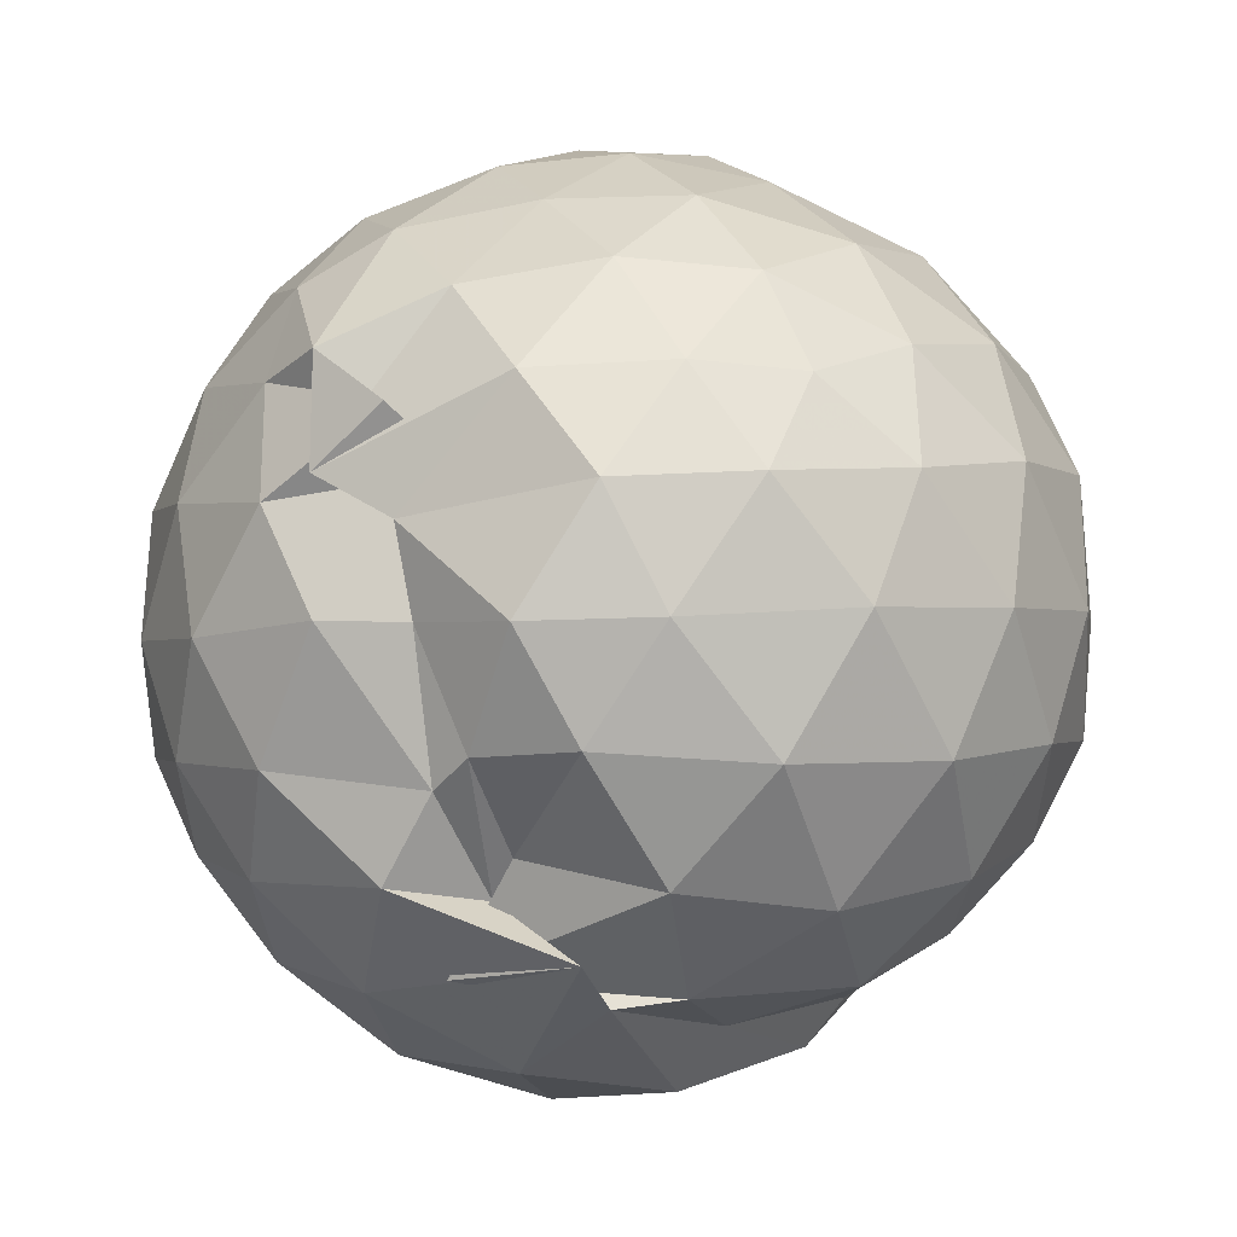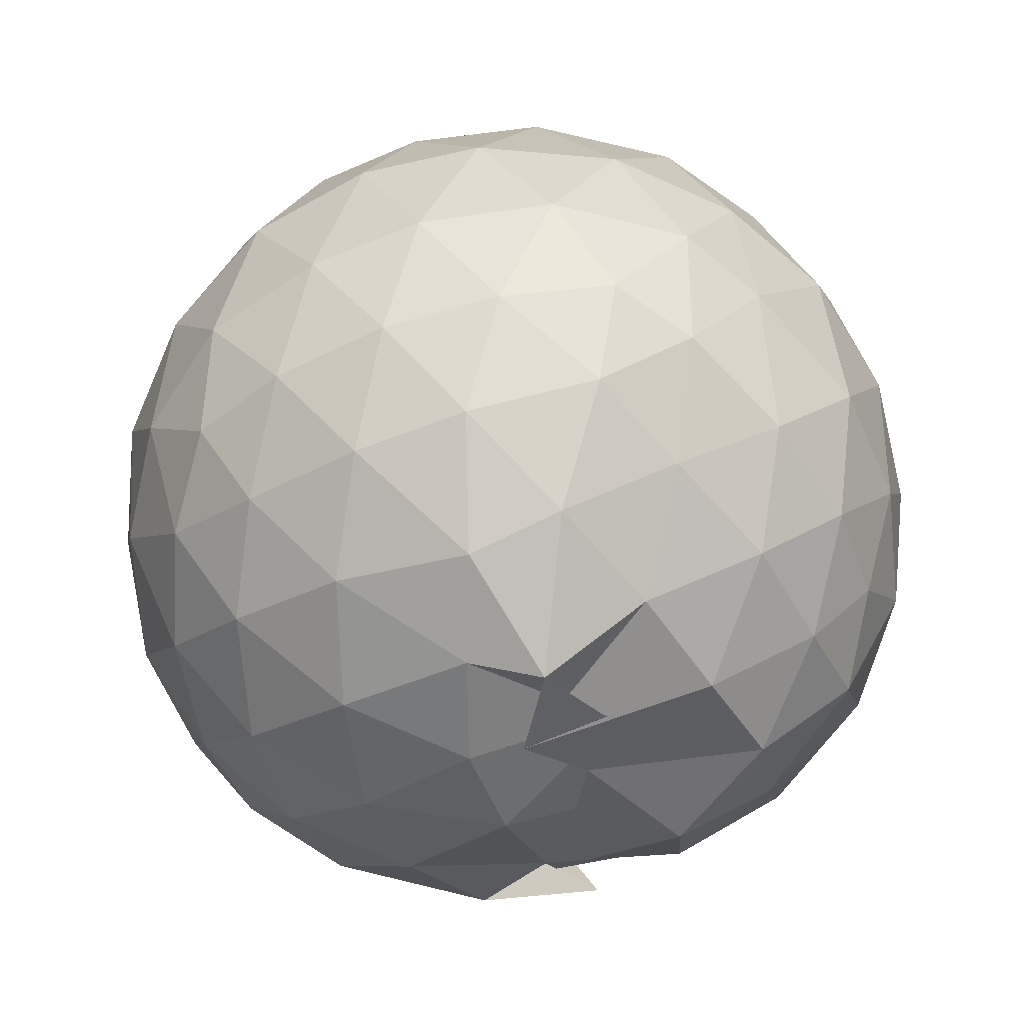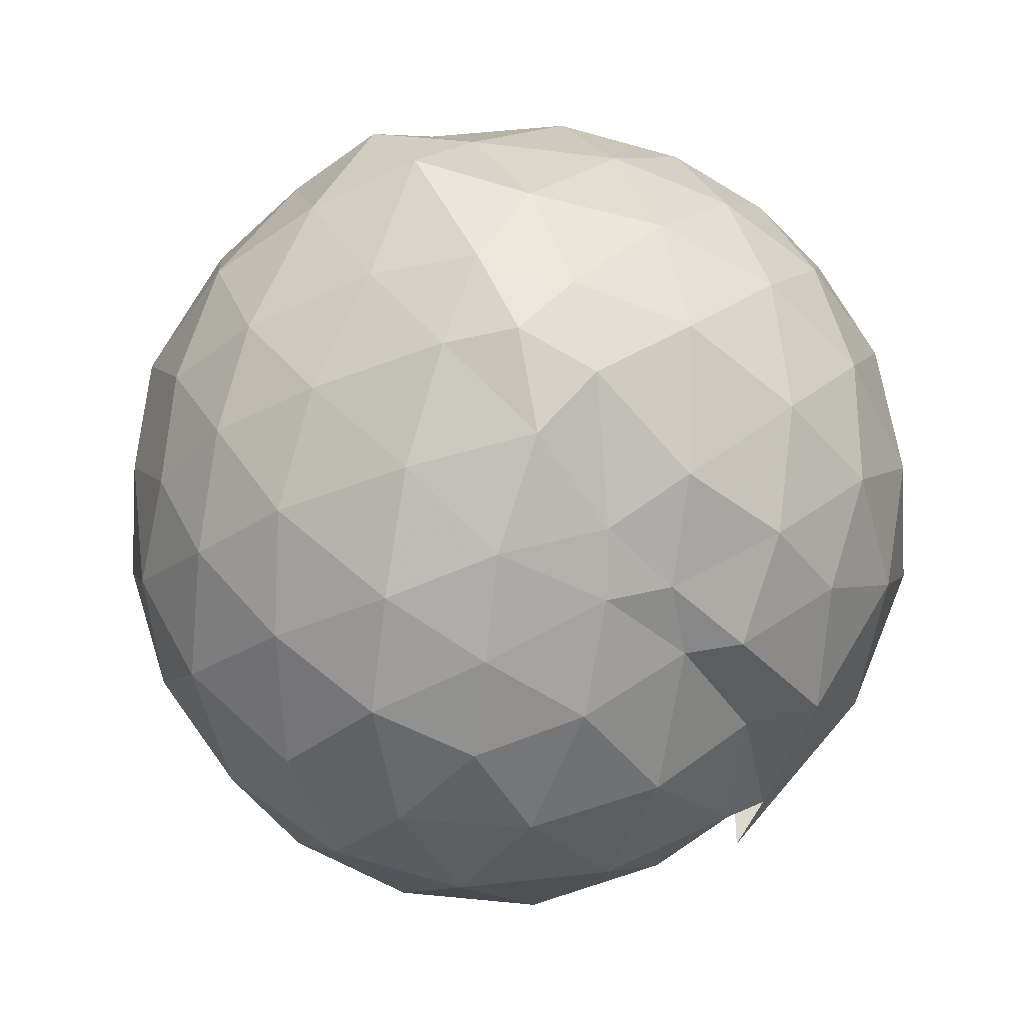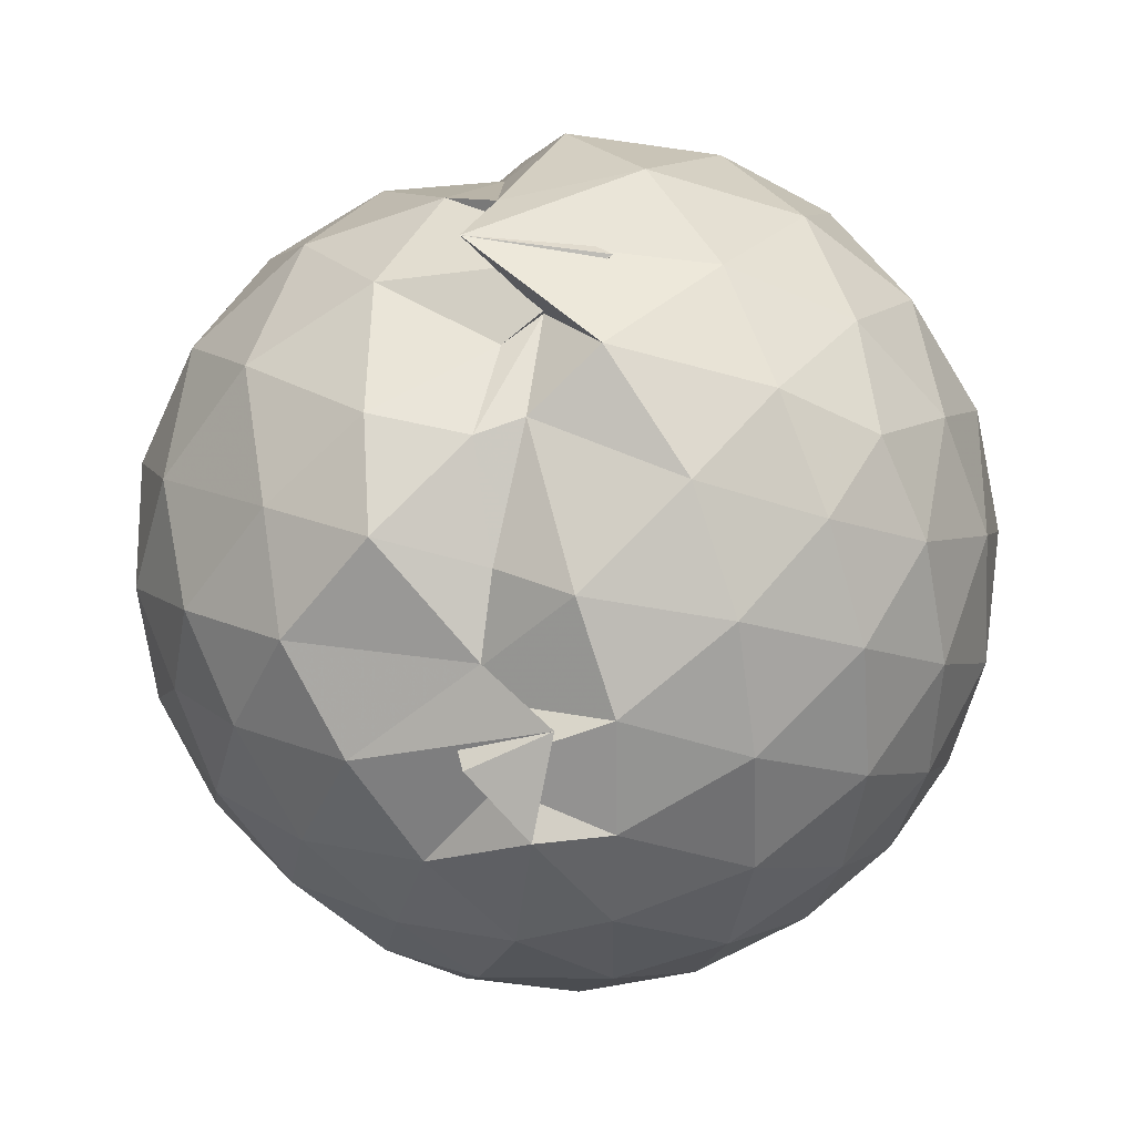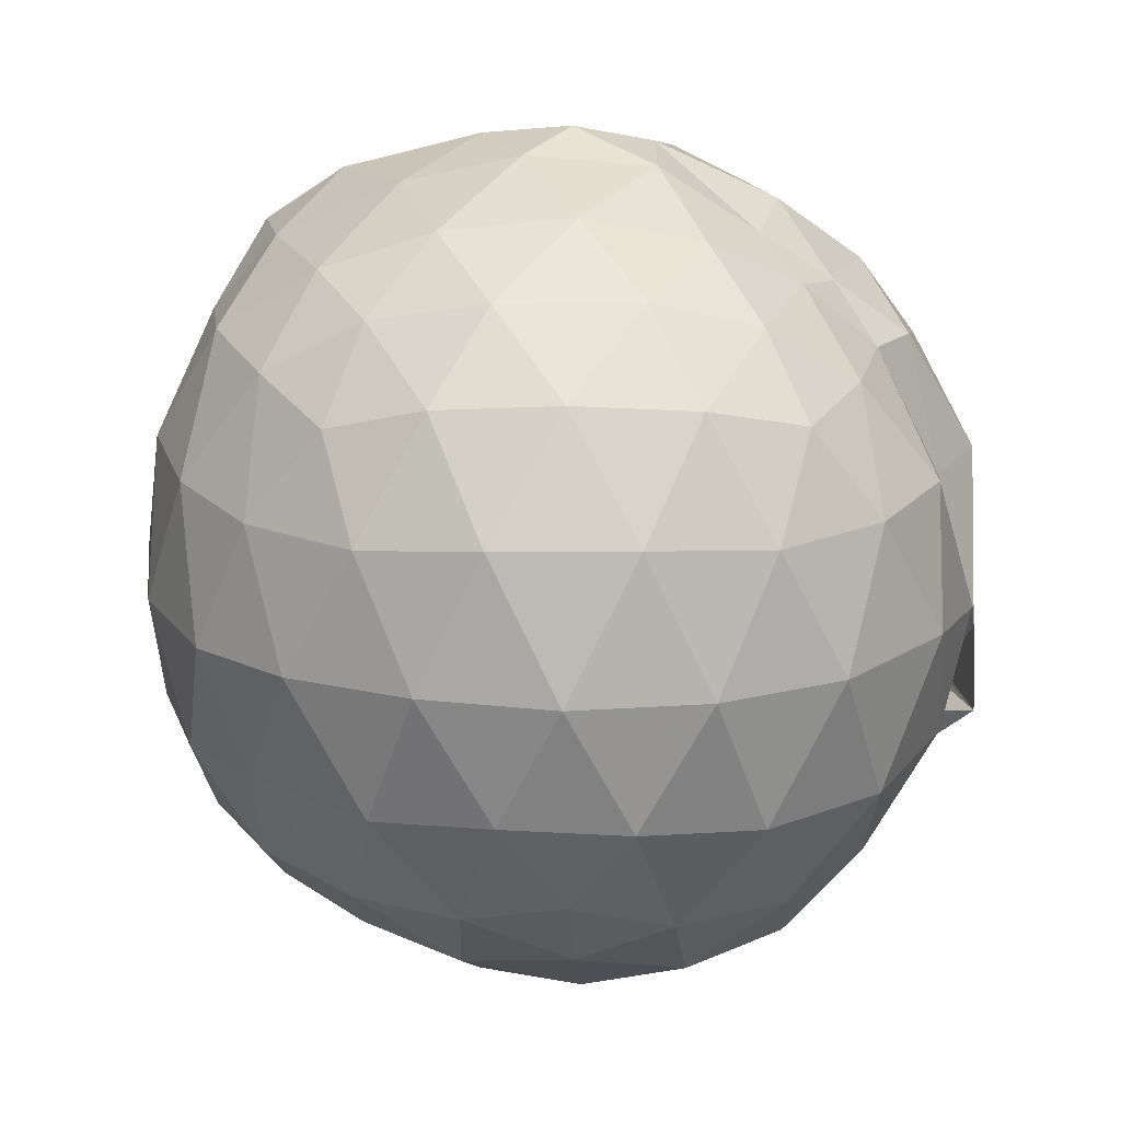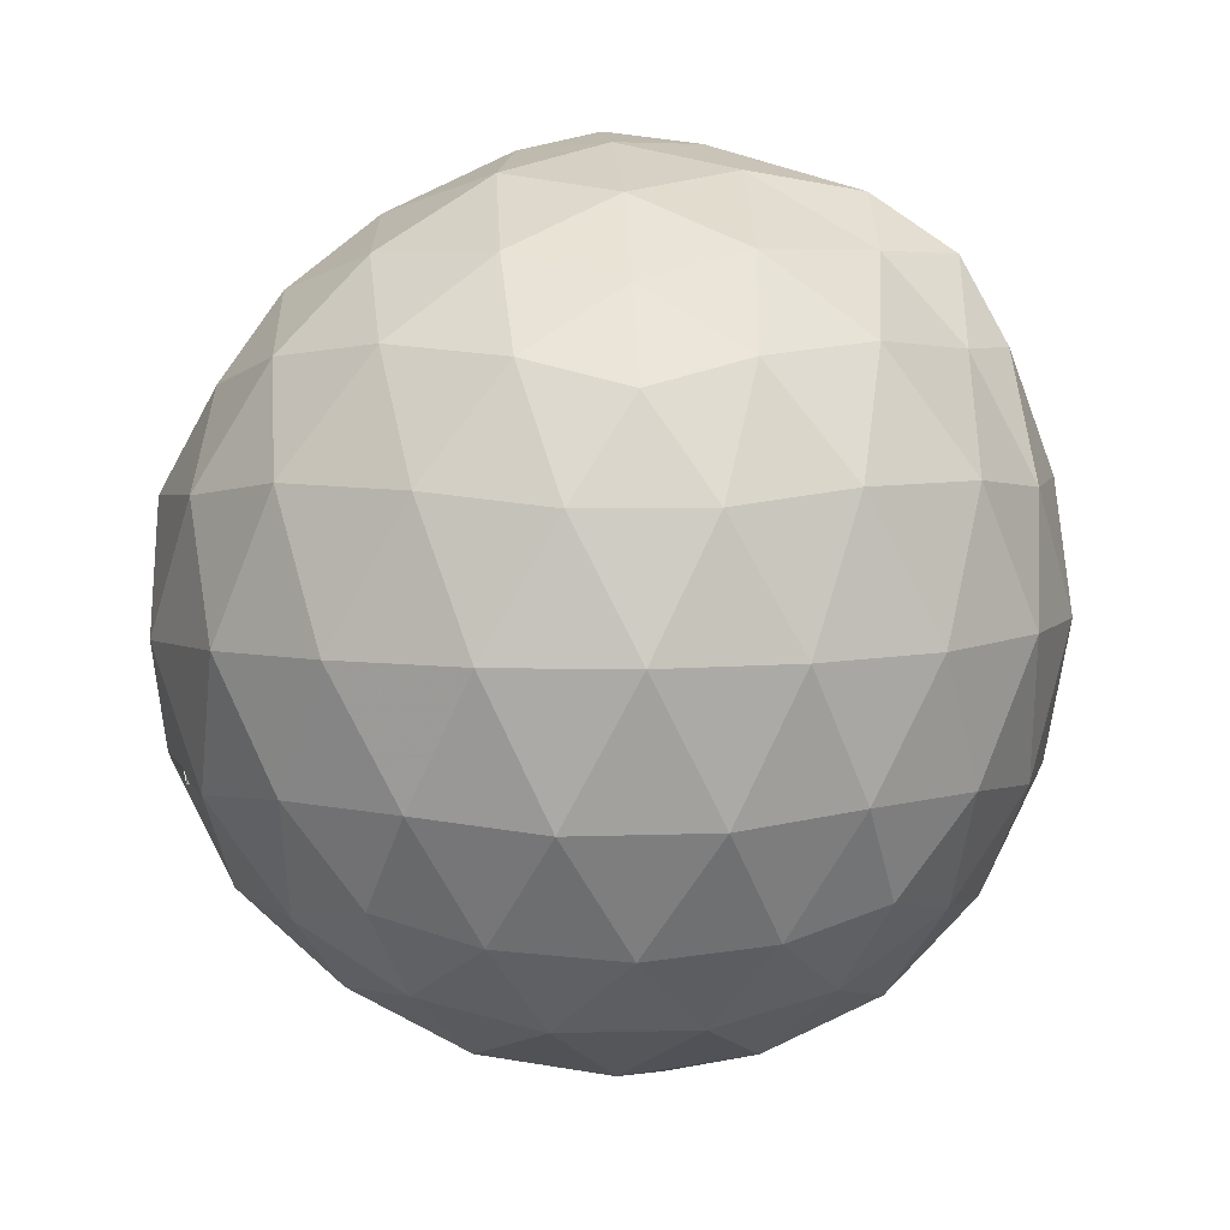
<metadata>
{"format":"obj","ext":"obj","renderer":"f3d","projection":"perspective","resolution":1024,"background":"white","views":[{"elev":-31.5,"azim":-141.7,"up":"+Y"},{"elev":-64.7,"azim":-176.0,"up":"+Z"},{"elev":65.2,"azim":-45.3,"up":"+Z"},{"elev":-61.5,"azim":3.9,"up":"+Z"},{"elev":17.9,"azim":-89.0,"up":"+Z"},{"elev":6.2,"azim":85.4,"up":"+Z"}]}
</metadata>
<code>
v 0.015 -0.5302 2.37
v -0.1826 -0.5707 0.4075
v 0.8701 -0.5263 1.867
v 0.8021 -0.2979 1.924
v 0.6586 -0.04667 1.948
v 0.4208 0.1689 1.927
v 0.3047 0.2752 1.928
v 0.07933 0.2877 1.942
v -0.2196 0.2429 1.963
v -0.4725 0.1201 1.927
v -0.6652 -0.0271 1.858
v -0.7388 -0.248 1.918
v -0.7606 -0.5291 1.935
v -0.7297 -0.8091 1.916
v -0.629 -1.029 1.859
v -0.3991 -1.148 1.896
v -0.1338 -1.206 1.907
v -0.0277 -1.285 1.913
v 0.2388 -1.324 1.853
v 0.469 -1.205 1.916
v 0.6654 -1.001 1.945
v 0.8049 -0.7537 1.923
v 0.9545 -0.3809 1.654
v 0.8563 -0.1086 1.683
v 0.656 0.1524 1.681
v 0.441 0.3109 1.652
v 0.201 0.3942 1.658
v -0.103 0.4015 1.689
v -0.4269 0.3037 1.677
v -0.6348 0.1416 1.646
v -0.8247 -0.09943 1.65
v -0.9066 -0.3686 1.674
v -0.8973 -0.6839 1.674
v -0.8078 -0.9606 1.65
v -0.6091 -1.189 1.65
v -0.3373 -1.331 1.659
v -0.05964 -1.36 1.596
v 0.08171 -1.453 1.621
v 0.4243 -1.371 1.644
v 0.6654 -1.2 1.684
v 0.8555 -0.9432 1.681
v 0.9542 -0.6697 1.653
v 0.9573 -0.2191 1.367
v 0.8122 0.05911 1.368
v 0.5855 0.283 1.375
v 0.3169 0.4113 1.376
v 0.03554 0.4568 1.37
v -0.2891 0.4076 1.363
v -0.5619 0.2637 1.346
v -0.7674 0.05666 1.356
v -0.9129 -0.2227 1.365
v -0.9647 -0.5249 1.361
v -0.9144 -0.8345 1.36
v -0.7646 -1.11 1.357
v -0.4926 -1.333 1.362
v -0.1761 -1.436 1.318
v -0.06052 -1.457 1.229
v 0.2538 -1.464 1.34
v 0.5889 -1.327 1.357
v 0.818 -1.113 1.366
v 0.9604 -0.8346 1.366
v 1.009 -0.5259 1.366
v 0.8577 -0.09165 1.08
v 0.6793 0.1473 1.08
v 0.4267 0.3032 1.051
v 0.1739 0.3859 1.055
v -0.1348 0.4006 1.08
v -0.4391 0.3035 1.071
v -0.5985 0.1493 1.064
v -0.8052 -0.115 1.052
v -0.9023 -0.3856 1.077
v -0.9127 -0.6739 1.069
v -0.8122 -0.9475 1.043
v -0.6051 -1.2 1.04
v -0.3213 -1.355 1.074
v 0.1766 -1.4 1.033
v -0.134 -1.456 1.052
v 0.4004 -1.357 1.045
v 0.6748 -1.198 1.08
v 0.8569 -0.963 1.078
v 0.9428 -0.6868 1.051
v 0.9404 -0.3659 1.053
v 0.7059 -0.01812 0.8683
v 0.5101 0.1258 0.8178
v 0.2585 0.2372 0.7915
v -0.005681 0.2865 0.8076
v -0.2647 0.2738 0.8649
v -0.4301 0.1533 0.8218
v -0.6158 -0.06544 0.7922
v -0.755 -0.3041 0.8066
v -0.8214 -0.5337 0.8633
v -0.7627 -0.7612 0.7969
v -0.5643 -1.008 0.7638
v -0.3417 -1.191 0.7932
v -0.06218 -1.256 0.9379
v 0.02717 -1.298 0.9871
v 0.1463 -1.305 0.8091
v 0.4933 -1.18 0.8121
v 0.7031 -1.034 0.866
v 0.7869 -0.8104 0.8089
v 0.8199 -0.5273 0.7856
v 0.7863 -0.2457 0.8089
v 0.722 -0.5275 2.061
v 0.5978 -0.2784 2.123
v 0.3951 -0.005929 2.121
v 0.2464 0.1814 2.116
v -0.0006566 0.1314 2.127
v -0.3194 0.008758 2.117
v -0.5341 -0.1087 2.056
v -0.5866 -0.373 2.103
v -0.5658 -0.6941 2.101
v -0.5003 -0.9379 2.035
v -0.2168 -1.033 2.066
v -0.08484 -1.11 2.047
v 0.1831 -1.189 2.042
v 0.4071 -1.015 2.115
v 0.6057 -0.7697 2.118
v 0.4873 -0.5223 2.233
v 0.3157 -0.2707 2.282
v 0.2106 -0.002043 2.242
v -0.07878 -0.1537 2.261
v -0.3529 -0.2485 2.207
v -0.3529 -0.5479 2.236
v -0.3433 -0.8213 2.182
v -0.121 -0.9427 2.159
v 0.08722 -0.9897 2.198
v 0.3259 -0.7635 2.274
v 0.1954 -0.5248 2.341
v 0.09262 -0.3259 2.342
v -0.1119 -0.4222 2.326
v -0.1151 -0.7175 2.304
v 0.07441 -0.7133 2.328
v 0.5849 -0.1066 0.6714
v 0.331 0.02553 0.5994
v 0.08 0.1024 0.6018
v -0.2158 0.1297 0.6692
v -0.3758 -0.06319 0.6221
v -0.5547 -0.2935 0.6128
v -0.6725 -0.5456 0.675
v -0.5408 -0.7909 0.5927
v -0.3385 -1.014 0.5926
v -0.1232 -1.154 0.7348
v -0.0148 -1.175 0.7621
v 0.3068 -1.078 0.6317
v 0.5776 -0.9503 0.6724
v 0.6385 -0.6821 0.6093
v 0.6394 -0.3749 0.6093
v 0.392 -0.2382 0.4962
v 0.092 -0.165 0.4384
v -0.1152 -0.09517 0.484
v -0.2862 -0.3204 0.4665
v -0.4243 -0.5576 0.4931
v -0.1335 -0.7622 0.5002
v -0.09918 -0.9226 0.5994
v 0.06446 -0.9013 0.5054
v 0.3823 -0.8205 0.5063
v 0.4018 -0.5305 0.4588
v 0.1145 -0.4069 0.393
v -0.05464 -0.4291 0.3454
v 0.005638 -0.6465 0.4164
v -0.2214 -0.6533 0.5697
v 0.1295 -0.6626 0.4155
f 3 23 4
f 4 23 24
f 4 24 5
f 5 24 25
f 5 25 6
f 6 25 26
f 6 26 7
f 7 26 27
f 7 27 8
f 8 27 28
f 8 28 9
f 9 28 29
f 9 29 10
f 10 29 30
f 10 30 11
f 11 30 31
f 11 31 12
f 12 31 32
f 12 32 13
f 13 32 33
f 13 33 14
f 14 33 34
f 14 34 15
f 15 34 35
f 15 35 16
f 16 35 36
f 16 36 17
f 17 36 37
f 17 37 18
f 18 37 38
f 18 38 19
f 19 38 39
f 19 39 20
f 20 39 40
f 20 40 21
f 21 40 41
f 21 41 22
f 22 41 42
f 22 42 3
f 3 42 23
f 23 43 24
f 24 43 44
f 24 44 25
f 25 44 45
f 25 45 26
f 26 45 46
f 26 46 27
f 27 46 47
f 27 47 28
f 28 47 48
f 28 48 29
f 29 48 49
f 29 49 30
f 30 49 50
f 30 50 31
f 31 50 51
f 31 51 32
f 32 51 52
f 32 52 33
f 33 52 53
f 33 53 34
f 34 53 54
f 34 54 35
f 35 54 55
f 35 55 36
f 36 55 56
f 36 56 37
f 37 56 57
f 37 57 38
f 38 57 58
f 38 58 39
f 39 58 59
f 39 59 40
f 40 59 60
f 40 60 41
f 41 60 61
f 41 61 42
f 42 61 62
f 42 62 23
f 23 62 43
f 43 63 44
f 44 63 64
f 44 64 45
f 45 64 65
f 45 65 46
f 46 65 66
f 46 66 47
f 47 66 67
f 47 67 48
f 48 67 68
f 48 68 49
f 49 68 69
f 49 69 50
f 50 69 70
f 50 70 51
f 51 70 71
f 51 71 52
f 52 71 72
f 52 72 53
f 53 72 73
f 53 73 54
f 54 73 74
f 54 74 55
f 55 74 75
f 55 75 56
f 56 75 76
f 56 76 57
f 57 76 77
f 57 77 58
f 58 77 78
f 58 78 59
f 59 78 79
f 59 79 60
f 60 79 80
f 60 80 61
f 61 80 81
f 61 81 62
f 62 81 82
f 62 82 43
f 43 82 63
f 63 83 64
f 64 83 84
f 64 84 65
f 65 84 85
f 65 85 66
f 66 85 86
f 66 86 67
f 67 86 87
f 67 87 68
f 68 87 88
f 68 88 69
f 69 88 89
f 69 89 70
f 70 89 90
f 70 90 71
f 71 90 91
f 71 91 72
f 72 91 92
f 72 92 73
f 73 92 93
f 73 93 74
f 74 93 94
f 74 94 75
f 75 94 95
f 75 95 76
f 76 95 96
f 76 96 77
f 77 96 97
f 77 97 78
f 78 97 98
f 78 98 79
f 79 98 99
f 79 99 80
f 80 99 100
f 80 100 81
f 81 100 101
f 81 101 82
f 82 101 102
f 82 102 63
f 63 102 83
f 103 104 118
f 104 119 118
f 104 105 119
f 105 120 119
f 105 106 120
f 106 107 120
f 107 121 120
f 107 108 121
f 108 122 121
f 108 109 122
f 109 110 122
f 110 123 122
f 110 111 123
f 111 124 123
f 111 112 124
f 112 113 124
f 113 125 124
f 113 114 125
f 114 126 125
f 114 115 126
f 115 116 126
f 116 127 126
f 116 117 127
f 117 118 127
f 117 103 118
f 118 119 128
f 119 129 128
f 119 120 129
f 120 121 129
f 121 130 129
f 121 122 130
f 122 123 130
f 123 131 130
f 123 124 131
f 124 125 131
f 125 132 131
f 125 126 132
f 126 127 132
f 127 128 132
f 127 118 128
f 133 148 134
f 134 148 149
f 134 149 135
f 135 149 150
f 135 150 136
f 136 150 137
f 137 150 151
f 137 151 138
f 138 151 152
f 138 152 139
f 139 152 140
f 140 152 153
f 140 153 141
f 141 153 154
f 141 154 142
f 142 154 143
f 143 154 155
f 143 155 144
f 144 155 156
f 144 156 145
f 145 156 146
f 146 156 157
f 146 157 147
f 147 157 148
f 147 148 133
f 148 158 149
f 149 158 159
f 149 159 150
f 150 159 151
f 151 159 160
f 151 160 152
f 152 160 153
f 153 160 161
f 153 161 154
f 154 161 155
f 155 161 162
f 155 162 156
f 156 162 157
f 157 162 158
f 157 158 148
f 3 4 103
f 103 4 104
f 4 5 104
f 104 5 105
f 5 6 105
f 105 6 106
f 6 7 106
f 7 8 106
f 106 8 107
f 8 9 107
f 107 9 108
f 9 10 108
f 108 10 109
f 10 11 109
f 11 12 109
f 109 12 110
f 12 13 110
f 110 13 111
f 13 14 111
f 111 14 112
f 14 15 112
f 15 16 112
f 112 16 113
f 16 17 113
f 113 17 114
f 17 18 114
f 114 18 115
f 18 19 115
f 19 20 115
f 115 20 116
f 20 21 116
f 116 21 117
f 21 22 117
f 117 22 103
f 22 3 103
f 83 133 84
f 84 133 134
f 84 134 85
f 85 134 135
f 85 135 86
f 86 135 136
f 86 136 87
f 87 136 88
f 88 136 137
f 88 137 89
f 89 137 138
f 89 138 90
f 90 138 139
f 90 139 91
f 91 139 92
f 92 139 140
f 92 140 93
f 93 140 141
f 93 141 94
f 94 141 142
f 94 142 95
f 95 142 96
f 96 142 143
f 96 143 97
f 97 143 144
f 97 144 98
f 98 144 145
f 98 145 99
f 99 145 100
f 100 145 146
f 100 146 101
f 101 146 147
f 101 147 102
f 102 147 133
f 102 133 83
f 128 129 1
f 129 130 1
f 130 131 1
f 131 132 1
f 132 128 1
f 159 158 2
f 160 159 2
f 161 160 2
f 162 161 2
f 158 162 2

</code>
